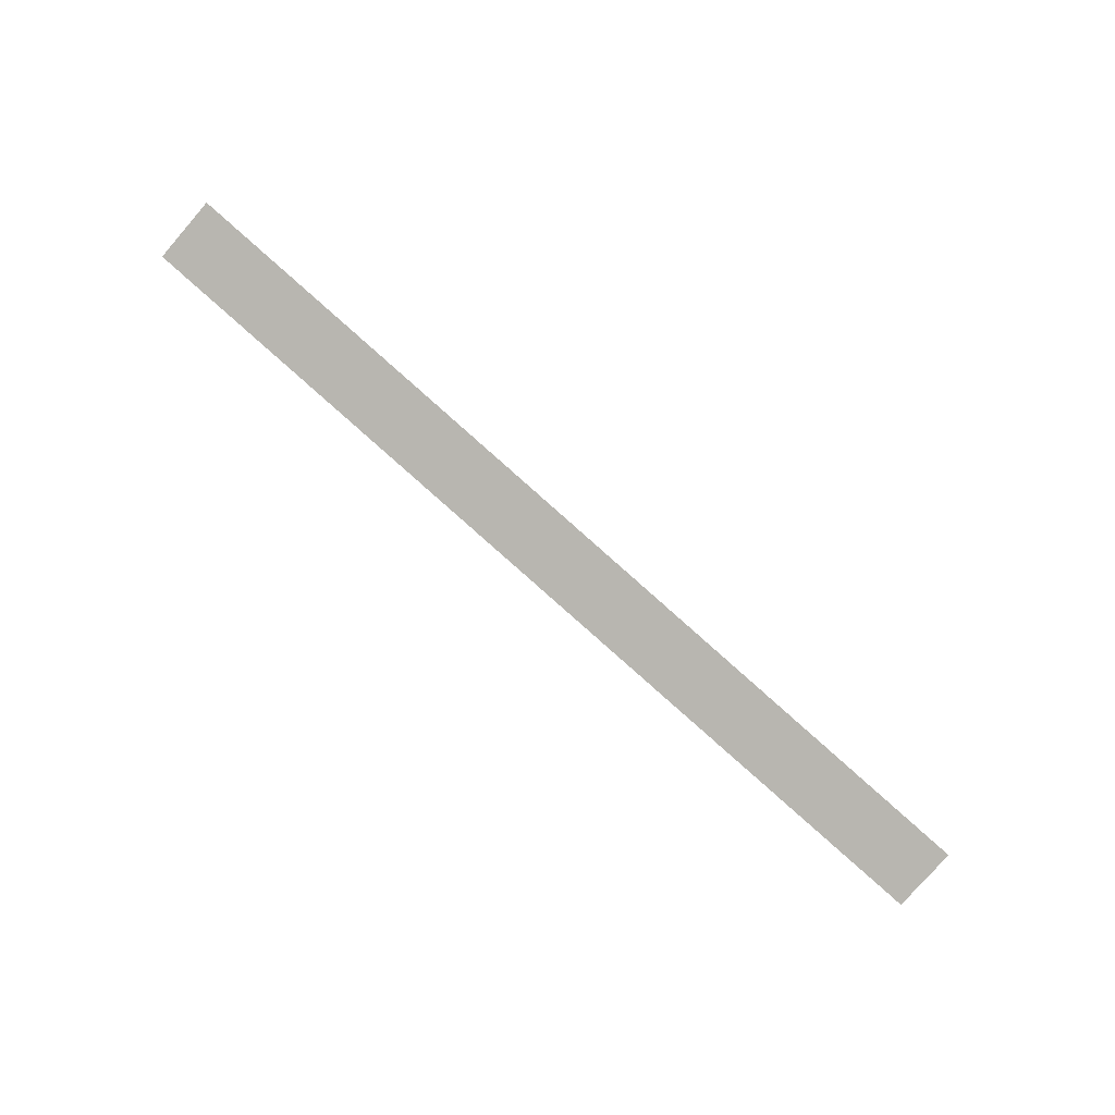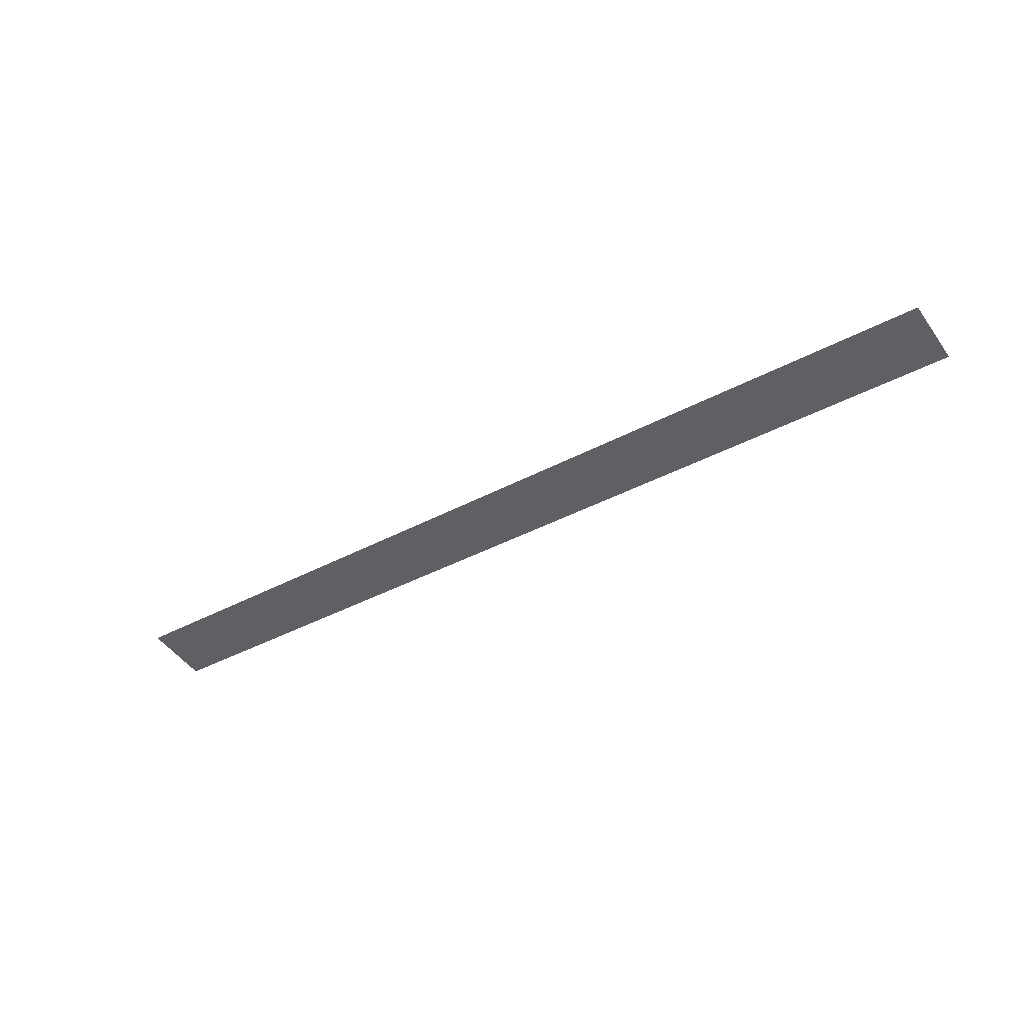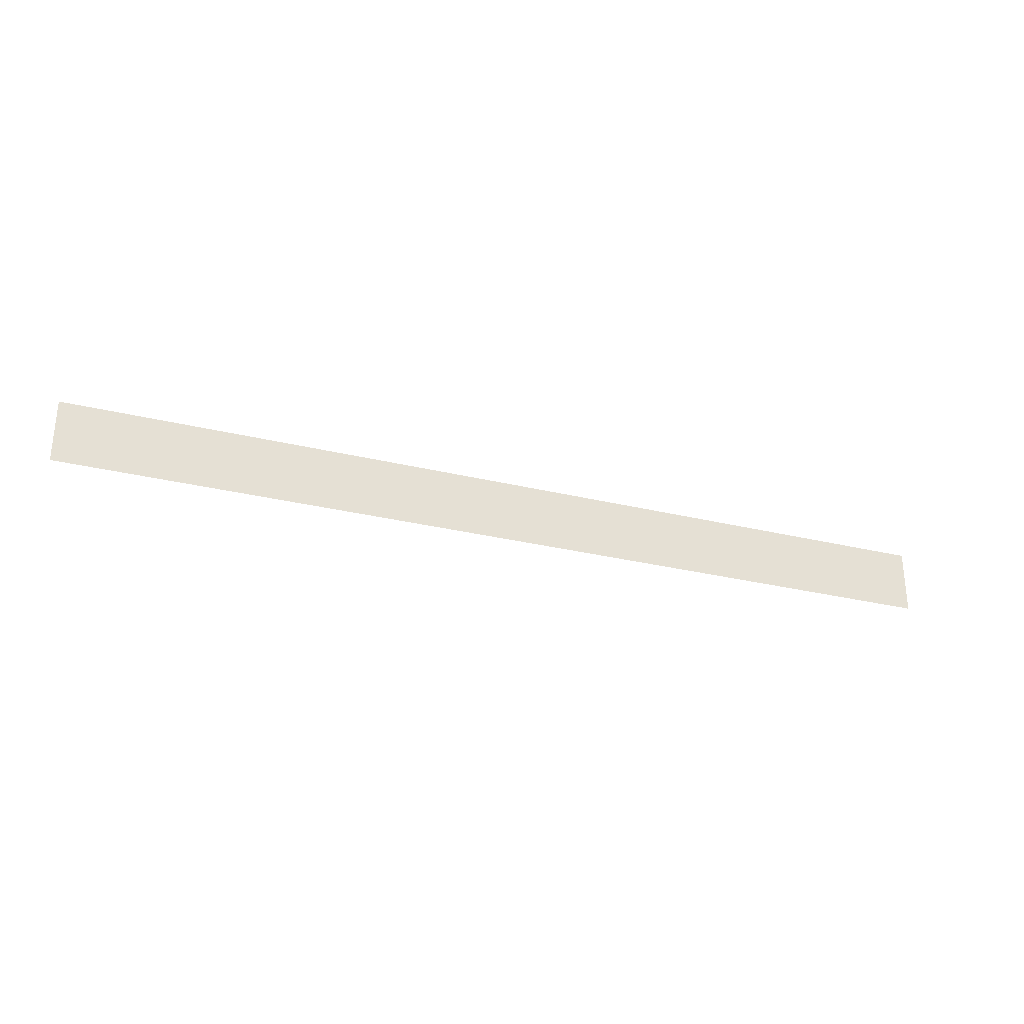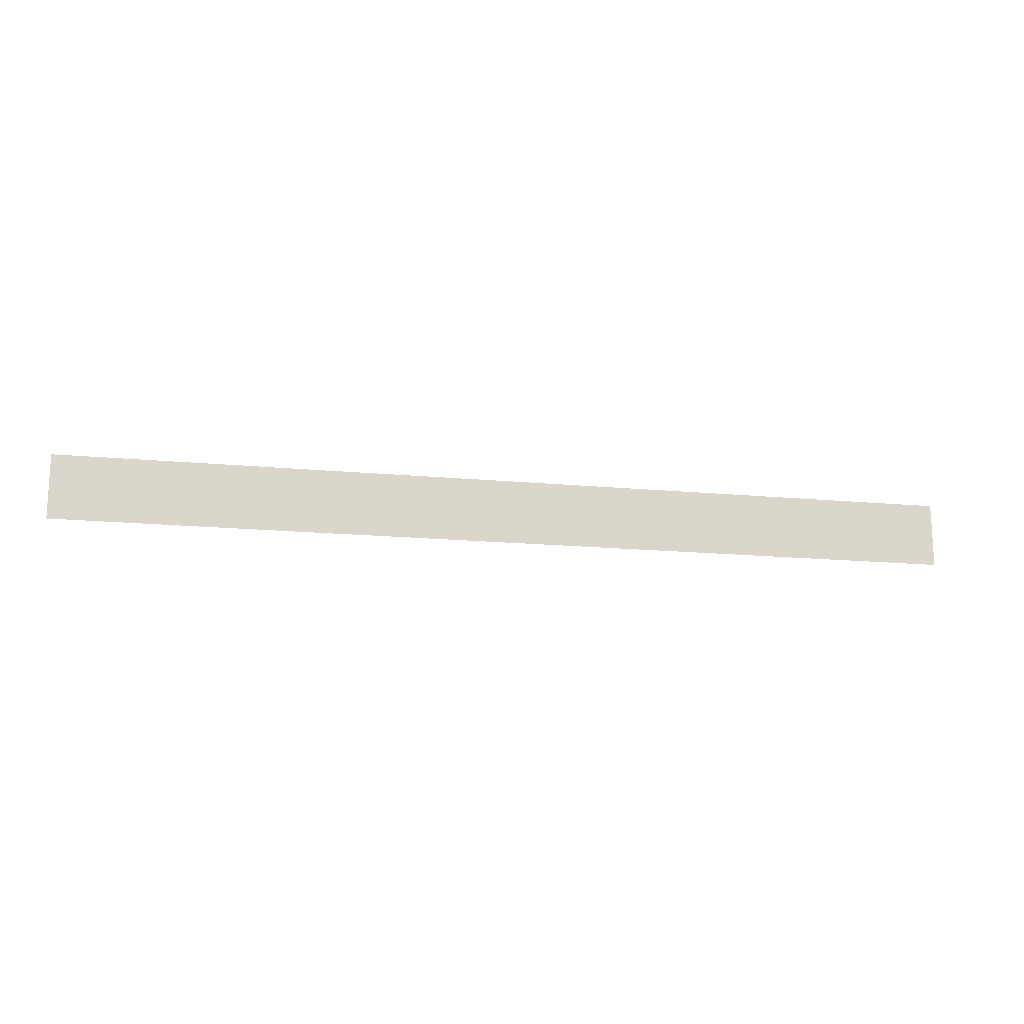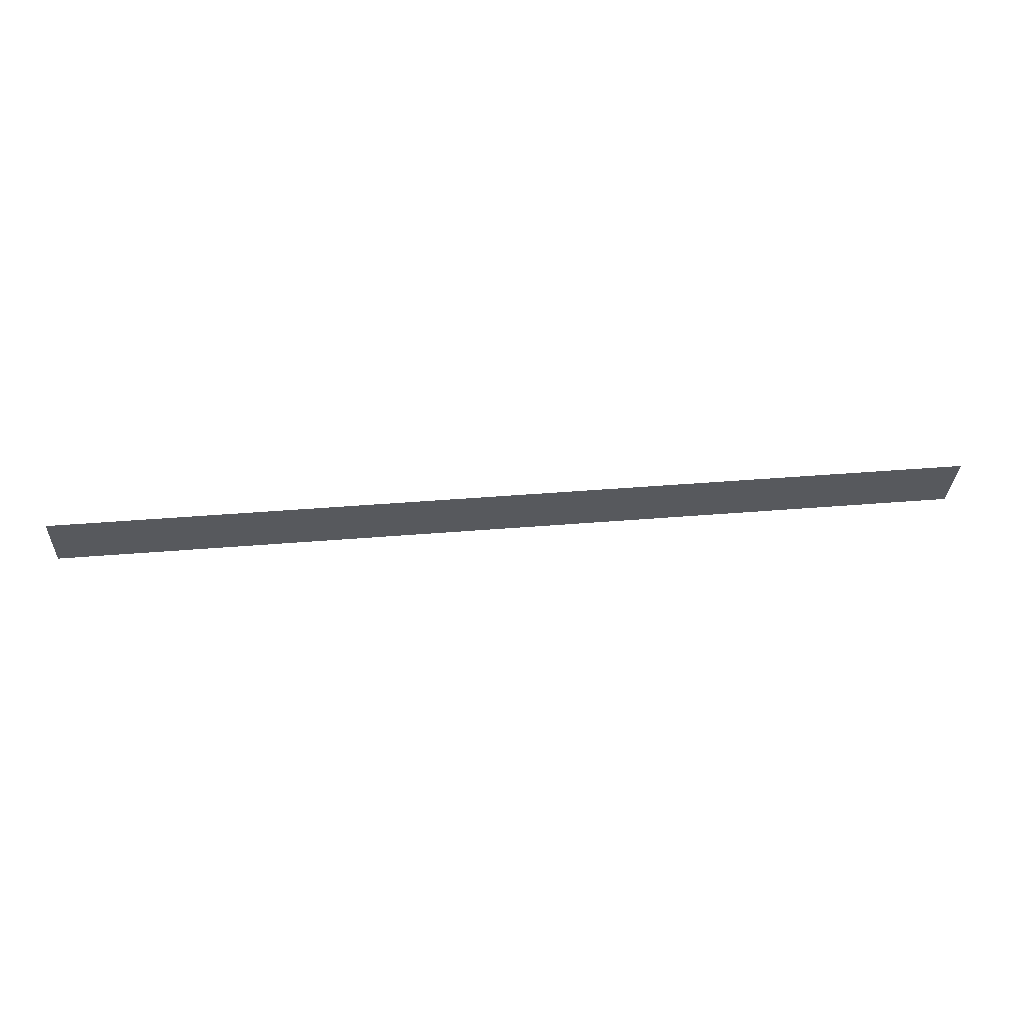
<metadata>
{"format":"obj","ext":"obj","renderer":"f3d","projection":"perspective","resolution":1024,"background":"white","views":[{"elev":-78.6,"azim":139.0,"up":"+Z"},{"elev":-48.6,"azim":-146.0,"up":"+Z"},{"elev":-29.7,"azim":154.5,"up":"+Y"},{"elev":-16.2,"azim":163.0,"up":"+Y"},{"elev":-30.6,"azim":-2.2,"up":"+Z"}]}
</metadata>
<code>
v -100 -7.1 -10
v -100 -100 -10
v 1200 -7.1 120
v 1200 -100 120
g g1
f 1 2 4 3
g g2
g g3
g g4

</code>
